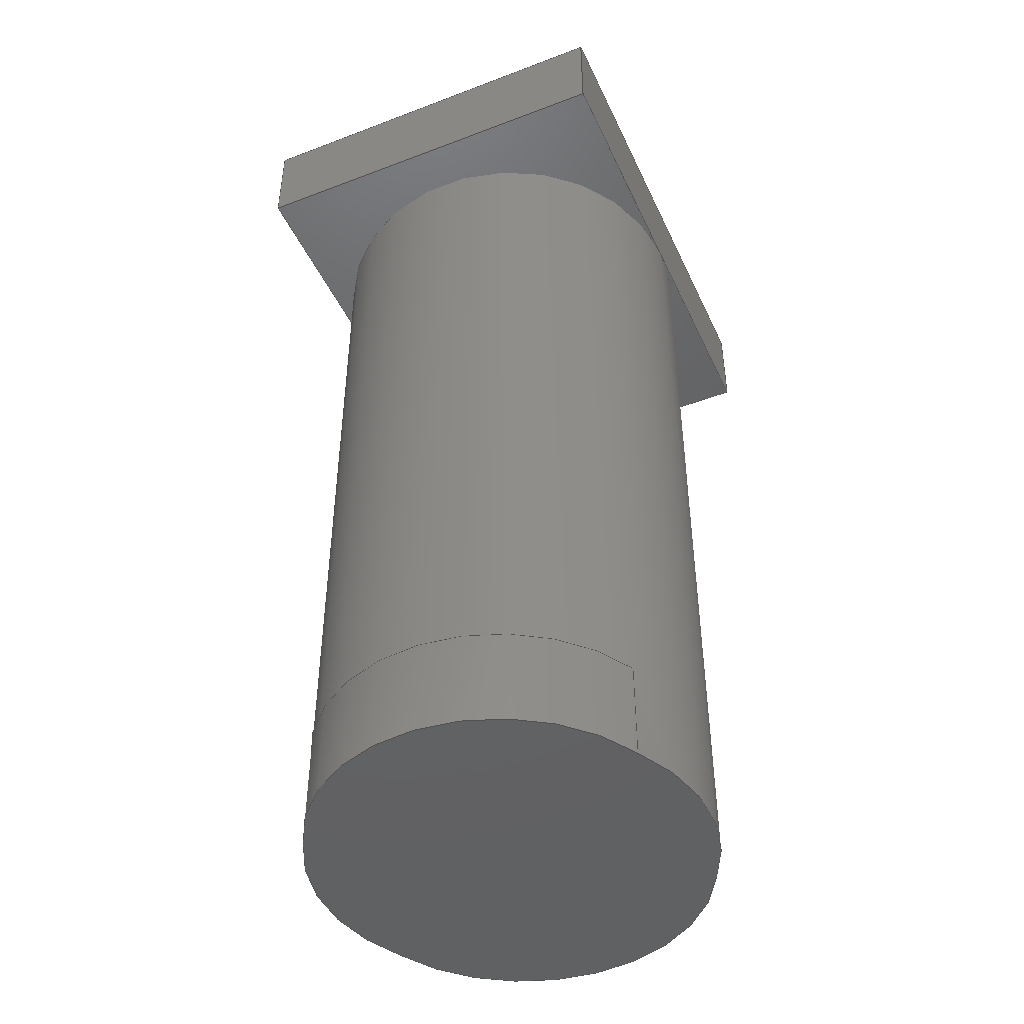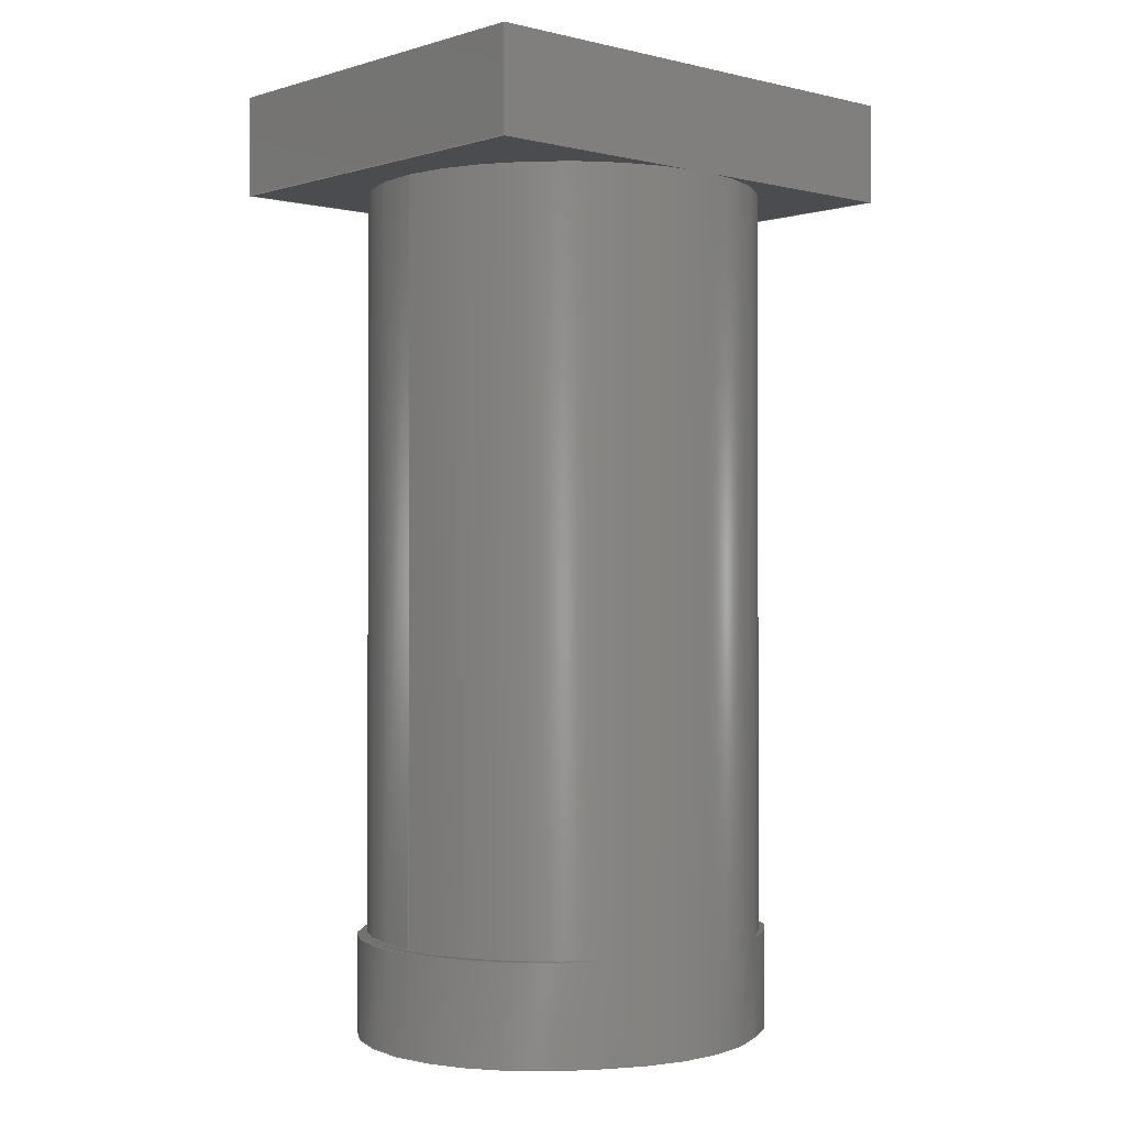
<metadata>
{"format":"step","ext":"step","renderer":"f3d","projection":"perspective","resolution":1024,"background":"white","views":[{"elev":-45.3,"azim":113.8,"up":"+Y"},{"elev":-0.6,"azim":-42.0,"up":"+Y"}]}
</metadata>
<code>
ISO-10303-21;
DATA;
#1=MECHANICAL_DESIGN_GEOMETRIC_PRESENTATION_REPRESENTATION('',(#4),#399);
#2=SHAPE_REPRESENTATION_RELATIONSHIP('SRR','None',#406,#3);
#3=ADVANCED_BREP_SHAPE_REPRESENTATION('',(#5),#398);
#4=STYLED_ITEM('',(#415),#5);
#5=MANIFOLD_SOLID_BREP('Body4',#221);
#6=PLANE('',#238);
#7=PLANE('',#243);
#8=PLANE('',#246);
#9=PLANE('',#247);
#10=PLANE('',#250);
#11=PLANE('',#251);
#12=PLANE('',#252);
#13=PLANE('',#253);
#14=PLANE('',#258);
#15=PLANE('',#259);
#16=FACE_OUTER_BOUND('',#29,.T.);
#17=FACE_OUTER_BOUND('',#30,.T.);
#18=FACE_OUTER_BOUND('',#31,.T.);
#19=FACE_OUTER_BOUND('',#32,.T.);
#20=FACE_OUTER_BOUND('',#33,.T.);
#21=FACE_OUTER_BOUND('',#34,.T.);
#22=FACE_OUTER_BOUND('',#35,.T.);
#23=FACE_OUTER_BOUND('',#36,.T.);
#24=FACE_OUTER_BOUND('',#37,.T.);
#25=FACE_OUTER_BOUND('',#38,.T.);
#26=FACE_OUTER_BOUND('',#39,.T.);
#27=FACE_OUTER_BOUND('',#40,.T.);
#28=FACE_OUTER_BOUND('',#41,.T.);
#29=EDGE_LOOP('',(#143,#144,#145,#146));
#30=EDGE_LOOP('',(#147,#148));
#31=EDGE_LOOP('',(#149,#150,#151,#152));
#32=EDGE_LOOP('',(#153,#154,#155));
#33=EDGE_LOOP('',(#156,#157,#158,#159));
#34=EDGE_LOOP('',(#160,#161,#162,#163,#164));
#35=EDGE_LOOP('',(#165,#166,#167,#168,#169));
#36=EDGE_LOOP('',(#170,#171,#172,#173));
#37=EDGE_LOOP('',(#174,#175,#176,#177,#178));
#38=EDGE_LOOP('',(#179,#180,#181,#182));
#39=EDGE_LOOP('',(#183,#184,#185,#186,#187,#188,#189,#190,#191,#192,#193,
#194,#195,#196));
#40=EDGE_LOOP('',(#197,#198,#199,#200));
#41=EDGE_LOOP('',(#201,#202,#203,#204));
#42=LINE('',#337,#61);
#43=LINE('',#340,#62);
#44=LINE('',#348,#63);
#45=LINE('',#351,#64);
#46=LINE('',#359,#65);
#47=LINE('',#361,#66);
#48=LINE('',#363,#67);
#49=LINE('',#364,#68);
#50=LINE('',#367,#69);
#51=LINE('',#372,#70);
#52=LINE('',#375,#71);
#53=LINE('',#377,#72);
#54=LINE('',#378,#73);
#55=LINE('',#381,#74);
#56=LINE('',#383,#75);
#57=LINE('',#384,#76);
#58=LINE('',#386,#77);
#59=LINE('',#387,#78);
#60=LINE('',#391,#79);
#61=VECTOR('',#266,1);
#62=VECTOR('',#269,1);
#63=VECTOR('',#278,1);
#64=VECTOR('',#281,1);
#65=VECTOR('',#290,1);
#66=VECTOR('',#291,1);
#67=VECTOR('',#292,1);
#68=VECTOR('',#293,1);
#69=VECTOR('',#296,1);
#70=VECTOR('',#301,1);
#71=VECTOR('',#304,1);
#72=VECTOR('',#305,1);
#73=VECTOR('',#306,1);
#74=VECTOR('',#309,1);
#75=VECTOR('',#310,1);
#76=VECTOR('',#311,1);
#77=VECTOR('',#314,1);
#78=VECTOR('',#315,1);
#79=VECTOR('',#322,0.2);
#80=CIRCLE('',#236,0.186);
#81=CIRCLE('',#237,0.186);
#82=CIRCLE('',#239,0.2);
#83=CIRCLE('',#241,0.186);
#84=CIRCLE('',#242,0.186);
#85=CIRCLE('',#244,0.2);
#86=CIRCLE('',#245,0.2);
#87=CIRCLE('',#248,0.2);
#88=CIRCLE('',#249,0.2);
#89=CIRCLE('',#254,0.2);
#90=CIRCLE('',#256,0.2);
#91=CIRCLE('',#257,0.2);
#92=VERTEX_POINT('',#333);
#93=VERTEX_POINT('',#334);
#94=VERTEX_POINT('',#336);
#95=VERTEX_POINT('',#338);
#96=VERTEX_POINT('',#344);
#97=VERTEX_POINT('',#345);
#98=VERTEX_POINT('',#347);
#99=VERTEX_POINT('',#349);
#100=VERTEX_POINT('',#353);
#101=VERTEX_POINT('',#357);
#102=VERTEX_POINT('',#358);
#103=VERTEX_POINT('',#360);
#104=VERTEX_POINT('',#362);
#105=VERTEX_POINT('',#366);
#106=VERTEX_POINT('',#368);
#107=VERTEX_POINT('',#370);
#108=VERTEX_POINT('',#374);
#109=VERTEX_POINT('',#376);
#110=VERTEX_POINT('',#380);
#111=VERTEX_POINT('',#382);
#112=EDGE_CURVE('',#92,#93,#80,.T.);
#113=EDGE_CURVE('',#94,#92,#42,.T.);
#114=EDGE_CURVE('',#95,#94,#81,.T.);
#115=EDGE_CURVE('',#93,#95,#43,.T.);
#116=EDGE_CURVE('',#95,#94,#82,.T.);
#117=EDGE_CURVE('',#96,#97,#83,.T.);
#118=EDGE_CURVE('',#98,#96,#44,.T.);
#119=EDGE_CURVE('',#99,#98,#84,.T.);
#120=EDGE_CURVE('',#97,#99,#45,.T.);
#121=EDGE_CURVE('',#99,#100,#85,.T.);
#122=EDGE_CURVE('',#100,#98,#86,.T.);
#123=EDGE_CURVE('',#101,#102,#46,.T.);
#124=EDGE_CURVE('',#101,#103,#47,.T.);
#125=EDGE_CURVE('',#104,#103,#48,.T.);
#126=EDGE_CURVE('',#102,#104,#49,.T.);
#127=EDGE_CURVE('',#103,#105,#50,.T.);
#128=EDGE_CURVE('',#106,#105,#87,.T.);
#129=EDGE_CURVE('',#107,#106,#88,.T.);
#130=EDGE_CURVE('',#107,#104,#51,.T.);
#131=EDGE_CURVE('',#102,#108,#52,.T.);
#132=EDGE_CURVE('',#109,#107,#53,.T.);
#133=EDGE_CURVE('',#108,#109,#54,.T.);
#134=EDGE_CURVE('',#108,#110,#55,.T.);
#135=EDGE_CURVE('',#111,#109,#56,.T.);
#136=EDGE_CURVE('',#110,#111,#57,.T.);
#137=EDGE_CURVE('',#110,#101,#58,.T.);
#138=EDGE_CURVE('',#105,#111,#59,.T.);
#139=EDGE_CURVE('',#105,#107,#89,.T.);
#140=EDGE_CURVE('',#106,#100,#60,.T.);
#141=EDGE_CURVE('',#96,#93,#90,.T.);
#142=EDGE_CURVE('',#92,#97,#91,.T.);
#143=ORIENTED_EDGE('',*,*,#112,.F.);
#144=ORIENTED_EDGE('',*,*,#113,.F.);
#145=ORIENTED_EDGE('',*,*,#114,.F.);
#146=ORIENTED_EDGE('',*,*,#115,.F.);
#147=ORIENTED_EDGE('',*,*,#116,.F.);
#148=ORIENTED_EDGE('',*,*,#114,.T.);
#149=ORIENTED_EDGE('',*,*,#117,.F.);
#150=ORIENTED_EDGE('',*,*,#118,.F.);
#151=ORIENTED_EDGE('',*,*,#119,.F.);
#152=ORIENTED_EDGE('',*,*,#120,.F.);
#153=ORIENTED_EDGE('',*,*,#121,.F.);
#154=ORIENTED_EDGE('',*,*,#119,.T.);
#155=ORIENTED_EDGE('',*,*,#122,.F.);
#156=ORIENTED_EDGE('',*,*,#123,.F.);
#157=ORIENTED_EDGE('',*,*,#124,.T.);
#158=ORIENTED_EDGE('',*,*,#125,.F.);
#159=ORIENTED_EDGE('',*,*,#126,.F.);
#160=ORIENTED_EDGE('',*,*,#125,.T.);
#161=ORIENTED_EDGE('',*,*,#127,.T.);
#162=ORIENTED_EDGE('',*,*,#128,.F.);
#163=ORIENTED_EDGE('',*,*,#129,.F.);
#164=ORIENTED_EDGE('',*,*,#130,.T.);
#165=ORIENTED_EDGE('',*,*,#131,.F.);
#166=ORIENTED_EDGE('',*,*,#126,.T.);
#167=ORIENTED_EDGE('',*,*,#130,.F.);
#168=ORIENTED_EDGE('',*,*,#132,.F.);
#169=ORIENTED_EDGE('',*,*,#133,.F.);
#170=ORIENTED_EDGE('',*,*,#134,.F.);
#171=ORIENTED_EDGE('',*,*,#133,.T.);
#172=ORIENTED_EDGE('',*,*,#135,.F.);
#173=ORIENTED_EDGE('',*,*,#136,.F.);
#174=ORIENTED_EDGE('',*,*,#137,.F.);
#175=ORIENTED_EDGE('',*,*,#136,.T.);
#176=ORIENTED_EDGE('',*,*,#138,.F.);
#177=ORIENTED_EDGE('',*,*,#127,.F.);
#178=ORIENTED_EDGE('',*,*,#124,.F.);
#179=ORIENTED_EDGE('',*,*,#138,.T.);
#180=ORIENTED_EDGE('',*,*,#135,.T.);
#181=ORIENTED_EDGE('',*,*,#132,.T.);
#182=ORIENTED_EDGE('',*,*,#139,.F.);
#183=ORIENTED_EDGE('',*,*,#139,.T.);
#184=ORIENTED_EDGE('',*,*,#129,.T.);
#185=ORIENTED_EDGE('',*,*,#140,.T.);
#186=ORIENTED_EDGE('',*,*,#122,.T.);
#187=ORIENTED_EDGE('',*,*,#118,.T.);
#188=ORIENTED_EDGE('',*,*,#141,.T.);
#189=ORIENTED_EDGE('',*,*,#115,.T.);
#190=ORIENTED_EDGE('',*,*,#116,.T.);
#191=ORIENTED_EDGE('',*,*,#113,.T.);
#192=ORIENTED_EDGE('',*,*,#142,.T.);
#193=ORIENTED_EDGE('',*,*,#120,.T.);
#194=ORIENTED_EDGE('',*,*,#121,.T.);
#195=ORIENTED_EDGE('',*,*,#140,.F.);
#196=ORIENTED_EDGE('',*,*,#128,.T.);
#197=ORIENTED_EDGE('',*,*,#131,.T.);
#198=ORIENTED_EDGE('',*,*,#134,.T.);
#199=ORIENTED_EDGE('',*,*,#137,.T.);
#200=ORIENTED_EDGE('',*,*,#123,.T.);
#201=ORIENTED_EDGE('',*,*,#117,.T.);
#202=ORIENTED_EDGE('',*,*,#142,.F.);
#203=ORIENTED_EDGE('',*,*,#112,.T.);
#204=ORIENTED_EDGE('',*,*,#141,.F.);
#205=CYLINDRICAL_SURFACE('',#235,0.186);
#206=CYLINDRICAL_SURFACE('',#240,0.186);
#207=CYLINDRICAL_SURFACE('',#255,0.2);
#208=ADVANCED_FACE('',(#16),#205,.T.);
#209=ADVANCED_FACE('',(#17),#6,.F.);
#210=ADVANCED_FACE('',(#18),#206,.T.);
#211=ADVANCED_FACE('',(#19),#7,.F.);
#212=ADVANCED_FACE('',(#20),#8,.T.);
#213=ADVANCED_FACE('',(#21),#9,.F.);
#214=ADVANCED_FACE('',(#22),#10,.T.);
#215=ADVANCED_FACE('',(#23),#11,.T.);
#216=ADVANCED_FACE('',(#24),#12,.T.);
#217=ADVANCED_FACE('',(#25),#13,.F.);
#218=ADVANCED_FACE('',(#26),#207,.T.);
#219=ADVANCED_FACE('',(#27),#14,.T.);
#220=ADVANCED_FACE('',(#28),#15,.F.);
#221=CLOSED_SHELL('',(#208,#209,#210,#211,#212,#213,#214,#215,#216,#217,
#218,#219,#220));
#222=DERIVED_UNIT_ELEMENT(#224,1);
#223=DERIVED_UNIT_ELEMENT(#401,3);
#224=(
MASS_UNIT()
NAMED_UNIT(*)
SI_UNIT(.KILO.,.GRAM.)
);
#225=DERIVED_UNIT((#222,#223));
#226=MEASURE_REPRESENTATION_ITEM('density measure',
POSITIVE_RATIO_MEASURE(1060),#225);
#227=PROPERTY_DEFINITION_REPRESENTATION(#232,#229);
#228=PROPERTY_DEFINITION_REPRESENTATION(#233,#230);
#229=REPRESENTATION('material name',(#231),#398);
#230=REPRESENTATION('density',(#226),#398);
#231=DESCRIPTIVE_REPRESENTATION_ITEM('ABS Plastic','ABS Plastic');
#232=PROPERTY_DEFINITION('material property','material name',#408);
#233=PROPERTY_DEFINITION('material property','density of part',#408);
#234=AXIS2_PLACEMENT_3D('placement',#331,#260,#261);
#235=AXIS2_PLACEMENT_3D('',#332,#262,#263);
#236=AXIS2_PLACEMENT_3D('',#335,#264,#265);
#237=AXIS2_PLACEMENT_3D('',#339,#267,#268);
#238=AXIS2_PLACEMENT_3D('',#341,#270,#271);
#239=AXIS2_PLACEMENT_3D('',#342,#272,#273);
#240=AXIS2_PLACEMENT_3D('',#343,#274,#275);
#241=AXIS2_PLACEMENT_3D('',#346,#276,#277);
#242=AXIS2_PLACEMENT_3D('',#350,#279,#280);
#243=AXIS2_PLACEMENT_3D('',#352,#282,#283);
#244=AXIS2_PLACEMENT_3D('',#354,#284,#285);
#245=AXIS2_PLACEMENT_3D('',#355,#286,#287);
#246=AXIS2_PLACEMENT_3D('',#356,#288,#289);
#247=AXIS2_PLACEMENT_3D('',#365,#294,#295);
#248=AXIS2_PLACEMENT_3D('',#369,#297,#298);
#249=AXIS2_PLACEMENT_3D('',#371,#299,#300);
#250=AXIS2_PLACEMENT_3D('',#373,#302,#303);
#251=AXIS2_PLACEMENT_3D('',#379,#307,#308);
#252=AXIS2_PLACEMENT_3D('',#385,#312,#313);
#253=AXIS2_PLACEMENT_3D('',#388,#316,#317);
#254=AXIS2_PLACEMENT_3D('',#389,#318,#319);
#255=AXIS2_PLACEMENT_3D('',#390,#320,#321);
#256=AXIS2_PLACEMENT_3D('',#392,#323,#324);
#257=AXIS2_PLACEMENT_3D('',#393,#325,#326);
#258=AXIS2_PLACEMENT_3D('',#394,#327,#328);
#259=AXIS2_PLACEMENT_3D('',#395,#329,#330);
#260=DIRECTION('axis',(0,0,1));
#261=DIRECTION('refdir',(1,0,0));
#262=DIRECTION('center_axis',(0,1,0));
#263=DIRECTION('ref_axis',(0.4049,0,-0.9144));
#264=DIRECTION('center_axis',(0,-1,0));
#265=DIRECTION('ref_axis',(0.4049,0,-0.9144));
#266=DIRECTION('',(0,-1,0));
#267=DIRECTION('center_axis',(0,1,0));
#268=DIRECTION('ref_axis',(0.4049,0,-0.9144));
#269=DIRECTION('',(0,1,0));
#270=DIRECTION('center_axis',(0,-1,0));
#271=DIRECTION('ref_axis',(-1,0,0));
#272=DIRECTION('center_axis',(0,1,0));
#273=DIRECTION('ref_axis',(1,0,0));
#274=DIRECTION('center_axis',(0,1,0));
#275=DIRECTION('ref_axis',(-0.4049,0,0.9144));
#276=DIRECTION('center_axis',(0,-1,0));
#277=DIRECTION('ref_axis',(-0.4049,0,0.9144));
#278=DIRECTION('',(0,-1,0));
#279=DIRECTION('center_axis',(0,1,0));
#280=DIRECTION('ref_axis',(-0.4049,0,0.9144));
#281=DIRECTION('',(0,1,0));
#282=DIRECTION('center_axis',(0,-1,0));
#283=DIRECTION('ref_axis',(-1,0,0));
#284=DIRECTION('center_axis',(0,1,0));
#285=DIRECTION('ref_axis',(1,0,0));
#286=DIRECTION('center_axis',(0,1,0));
#287=DIRECTION('ref_axis',(1,0,0));
#288=DIRECTION('center_axis',(-1,0,0));
#289=DIRECTION('ref_axis',(0,0,-1));
#290=DIRECTION('',(0,0,1));
#291=DIRECTION('',(0,-1,0));
#292=DIRECTION('',(0,0,-1));
#293=DIRECTION('',(0,-1,0));
#294=DIRECTION('center_axis',(0,1,0));
#295=DIRECTION('ref_axis',(1,0,0));
#296=DIRECTION('',(1,0,0));
#297=DIRECTION('center_axis',(0,-1,0));
#298=DIRECTION('ref_axis',(1,0,0));
#299=DIRECTION('center_axis',(0,-1,0));
#300=DIRECTION('ref_axis',(1,0,0));
#301=DIRECTION('',(-1,0,0));
#302=DIRECTION('center_axis',(0,0,1));
#303=DIRECTION('ref_axis',(-1,0,0));
#304=DIRECTION('',(1,0,0));
#305=DIRECTION('',(-1,0,0));
#306=DIRECTION('',(0,-1,0));
#307=DIRECTION('center_axis',(1,0,0));
#308=DIRECTION('ref_axis',(0,0,1));
#309=DIRECTION('',(0,0,-1));
#310=DIRECTION('',(0,0,1));
#311=DIRECTION('',(0,-1,0));
#312=DIRECTION('center_axis',(0,0,-1));
#313=DIRECTION('ref_axis',(1,0,0));
#314=DIRECTION('',(-1,0,0));
#315=DIRECTION('',(1,0,0));
#316=DIRECTION('center_axis',(0,1,0));
#317=DIRECTION('ref_axis',(1,0,0));
#318=DIRECTION('center_axis',(0,-1,0));
#319=DIRECTION('ref_axis',(1,0,0));
#320=DIRECTION('center_axis',(0,1,0));
#321=DIRECTION('ref_axis',(1,0,0));
#322=DIRECTION('',(0,-1,0));
#323=DIRECTION('center_axis',(0,1,0));
#324=DIRECTION('ref_axis',(1,0,0));
#325=DIRECTION('center_axis',(0,1,0));
#326=DIRECTION('ref_axis',(1,0,0));
#327=DIRECTION('center_axis',(0,1,0));
#328=DIRECTION('ref_axis',(1,0,0));
#329=DIRECTION('center_axis',(0,1,0));
#330=DIRECTION('ref_axis',(1,0,0));
#331=CARTESIAN_POINT('',(0,0,0));
#332=CARTESIAN_POINT('Origin',(-5.47,0,-1.5));
#333=CARTESIAN_POINT('',(-5.395,0,-1.67));
#334=CARTESIAN_POINT('',(-5.395,0,-1.33));
#335=CARTESIAN_POINT('Origin',(-5.47,0,-1.5));
#336=CARTESIAN_POINT('',(-5.395,0.1,-1.67));
#337=CARTESIAN_POINT('',(-5.395,0,-1.67));
#338=CARTESIAN_POINT('',(-5.395,0.1,-1.33));
#339=CARTESIAN_POINT('Origin',(-5.47,0.1,-1.5));
#340=CARTESIAN_POINT('',(-5.395,0,-1.33));
#341=CARTESIAN_POINT('Origin',(-5.492,0.1,-1.5));
#342=CARTESIAN_POINT('Origin',(-5.5,0.1,-1.5));
#343=CARTESIAN_POINT('Origin',(-5.53,0,-1.5));
#344=CARTESIAN_POINT('',(-5.605,0,-1.33));
#345=CARTESIAN_POINT('',(-5.605,0,-1.67));
#346=CARTESIAN_POINT('Origin',(-5.53,0,-1.5));
#347=CARTESIAN_POINT('',(-5.605,0.1,-1.33));
#348=CARTESIAN_POINT('',(-5.605,0,-1.33));
#349=CARTESIAN_POINT('',(-5.605,0.1,-1.67));
#350=CARTESIAN_POINT('Origin',(-5.53,0.1,-1.5));
#351=CARTESIAN_POINT('',(-5.605,0,-1.67));
#352=CARTESIAN_POINT('Origin',(-5.508,0.1,-1.5));
#353=CARTESIAN_POINT('',(-5.7,0.1,-1.5));
#354=CARTESIAN_POINT('Origin',(-5.5,0.1,-1.5));
#355=CARTESIAN_POINT('Origin',(-5.5,0.1,-1.5));
#356=CARTESIAN_POINT('Origin',(-5.75,0.95,-1.3));
#357=CARTESIAN_POINT('',(-5.75,0.95,-1.7));
#358=CARTESIAN_POINT('',(-5.75,0.95,-1.3));
#359=CARTESIAN_POINT('',(-5.75,0.95,-1.7));
#360=CARTESIAN_POINT('',(-5.75,0.85,-1.7));
#361=CARTESIAN_POINT('',(-5.75,0.95,-1.7));
#362=CARTESIAN_POINT('',(-5.75,0.85,-1.3));
#363=CARTESIAN_POINT('',(-5.75,0.85,-1.7));
#364=CARTESIAN_POINT('',(-5.75,0.95,-1.3));
#365=CARTESIAN_POINT('Origin',(-5.625,0.85,-1.5));
#366=CARTESIAN_POINT('',(-5.5,0.85,-1.7));
#367=CARTESIAN_POINT('',(-5.25,0.85,-1.7));
#368=CARTESIAN_POINT('',(-5.7,0.85,-1.5));
#369=CARTESIAN_POINT('Origin',(-5.5,0.85,-1.5));
#370=CARTESIAN_POINT('',(-5.5,0.85,-1.3));
#371=CARTESIAN_POINT('Origin',(-5.5,0.85,-1.5));
#372=CARTESIAN_POINT('',(-5.75,0.85,-1.3));
#373=CARTESIAN_POINT('Origin',(-5.25,0.95,-1.3));
#374=CARTESIAN_POINT('',(-5.25,0.95,-1.3));
#375=CARTESIAN_POINT('',(-5.75,0.95,-1.3));
#376=CARTESIAN_POINT('',(-5.25,0.85,-1.3));
#377=CARTESIAN_POINT('',(-5.75,0.85,-1.3));
#378=CARTESIAN_POINT('',(-5.25,0.95,-1.3));
#379=CARTESIAN_POINT('Origin',(-5.25,0.95,-1.7));
#380=CARTESIAN_POINT('',(-5.25,0.95,-1.7));
#381=CARTESIAN_POINT('',(-5.25,0.95,-1.3));
#382=CARTESIAN_POINT('',(-5.25,0.85,-1.7));
#383=CARTESIAN_POINT('',(-5.25,0.85,-1.3));
#384=CARTESIAN_POINT('',(-5.25,0.95,-1.7));
#385=CARTESIAN_POINT('Origin',(-5.5,0.95,-1.7));
#386=CARTESIAN_POINT('',(-5.25,0.95,-1.7));
#387=CARTESIAN_POINT('',(-5.25,0.85,-1.7));
#388=CARTESIAN_POINT('Origin',(-5.375,0.85,-1.5));
#389=CARTESIAN_POINT('Origin',(-5.5,0.85,-1.5));
#390=CARTESIAN_POINT('Origin',(-5.5,0,-1.5));
#391=CARTESIAN_POINT('',(-5.7,0,-1.5));
#392=CARTESIAN_POINT('Origin',(-5.5,0,-1.5));
#393=CARTESIAN_POINT('Origin',(-5.5,0,-1.5));
#394=CARTESIAN_POINT('Origin',(-5.5,0.95,-1.5));
#395=CARTESIAN_POINT('Origin',(-5.5,0,-1.5));
#396=UNCERTAINTY_MEASURE_WITH_UNIT(LENGTH_MEASURE(0.001),#400,
'DISTANCE_ACCURACY_VALUE',
'Maximum model space distance between geometric entities at asserted c
onnectivities');
#397=UNCERTAINTY_MEASURE_WITH_UNIT(LENGTH_MEASURE(0.001),#400,
'DISTANCE_ACCURACY_VALUE',
'Maximum model space distance between geometric entities at asserted c
onnectivities');
#398=(
GEOMETRIC_REPRESENTATION_CONTEXT(3)
GLOBAL_UNCERTAINTY_ASSIGNED_CONTEXT((#396))
GLOBAL_UNIT_ASSIGNED_CONTEXT((#400,#402,#403))
REPRESENTATION_CONTEXT('','3D')
);
#399=(
GEOMETRIC_REPRESENTATION_CONTEXT(3)
GLOBAL_UNCERTAINTY_ASSIGNED_CONTEXT((#397))
GLOBAL_UNIT_ASSIGNED_CONTEXT((#400,#402,#403))
REPRESENTATION_CONTEXT('','3D')
);
#400=(
LENGTH_UNIT()
NAMED_UNIT(*)
SI_UNIT(.CENTI.,.METRE.)
);
#401=(
LENGTH_UNIT()
NAMED_UNIT(*)
SI_UNIT($,.METRE.)
);
#402=(
NAMED_UNIT(*)
PLANE_ANGLE_UNIT()
SI_UNIT($,.RADIAN.)
);
#403=(
NAMED_UNIT(*)
SI_UNIT($,.STERADIAN.)
SOLID_ANGLE_UNIT()
);
#404=SHAPE_DEFINITION_REPRESENTATION(#405,#406);
#405=PRODUCT_DEFINITION_SHAPE('',$,#408);
#406=SHAPE_REPRESENTATION('',(#234),#398);
#407=PRODUCT_DEFINITION_CONTEXT('part definition',#412,'design');
#408=PRODUCT_DEFINITION('Raptor 2 Finger Pin',
'Raptor 2 Finger Pin v2',#409,#407);
#409=PRODUCT_DEFINITION_FORMATION('',$,#414);
#410=PRODUCT_RELATED_PRODUCT_CATEGORY('Raptor 2 Finger Pin v2',
'Raptor 2 Finger Pin v2',(#414));
#411=APPLICATION_PROTOCOL_DEFINITION('international standard',
'automotive_design',2009,#412);
#412=APPLICATION_CONTEXT(
'Core Data for Automotive Mechanical Design Process');
#413=PRODUCT_CONTEXT('part definition',#412,'mechanical');
#414=PRODUCT('Raptor 2 Finger Pin','Raptor 2 Finger Pin v2',$,(#413));
#415=PRESENTATION_STYLE_ASSIGNMENT((#416));
#416=SURFACE_STYLE_USAGE(.BOTH.,#417);
#417=SURFACE_SIDE_STYLE('',(#418));
#418=SURFACE_STYLE_FILL_AREA(#419);
#419=FILL_AREA_STYLE('Steel - Satin',(#420));
#420=FILL_AREA_STYLE_COLOUR('Steel - Satin',#421);
#421=COLOUR_RGB('Steel - Satin',0.6275,0.6275,0.6275);
ENDSEC;
END-ISO-10303-21;

</code>
